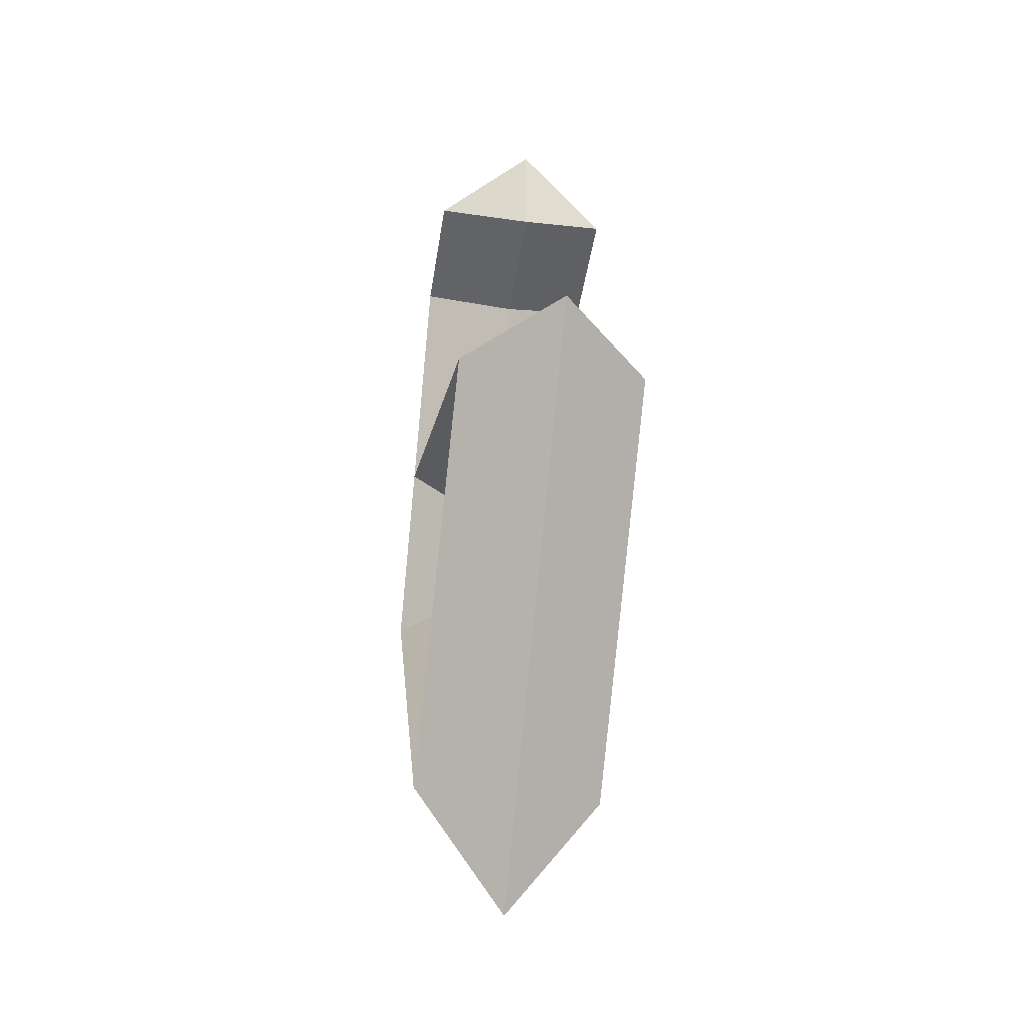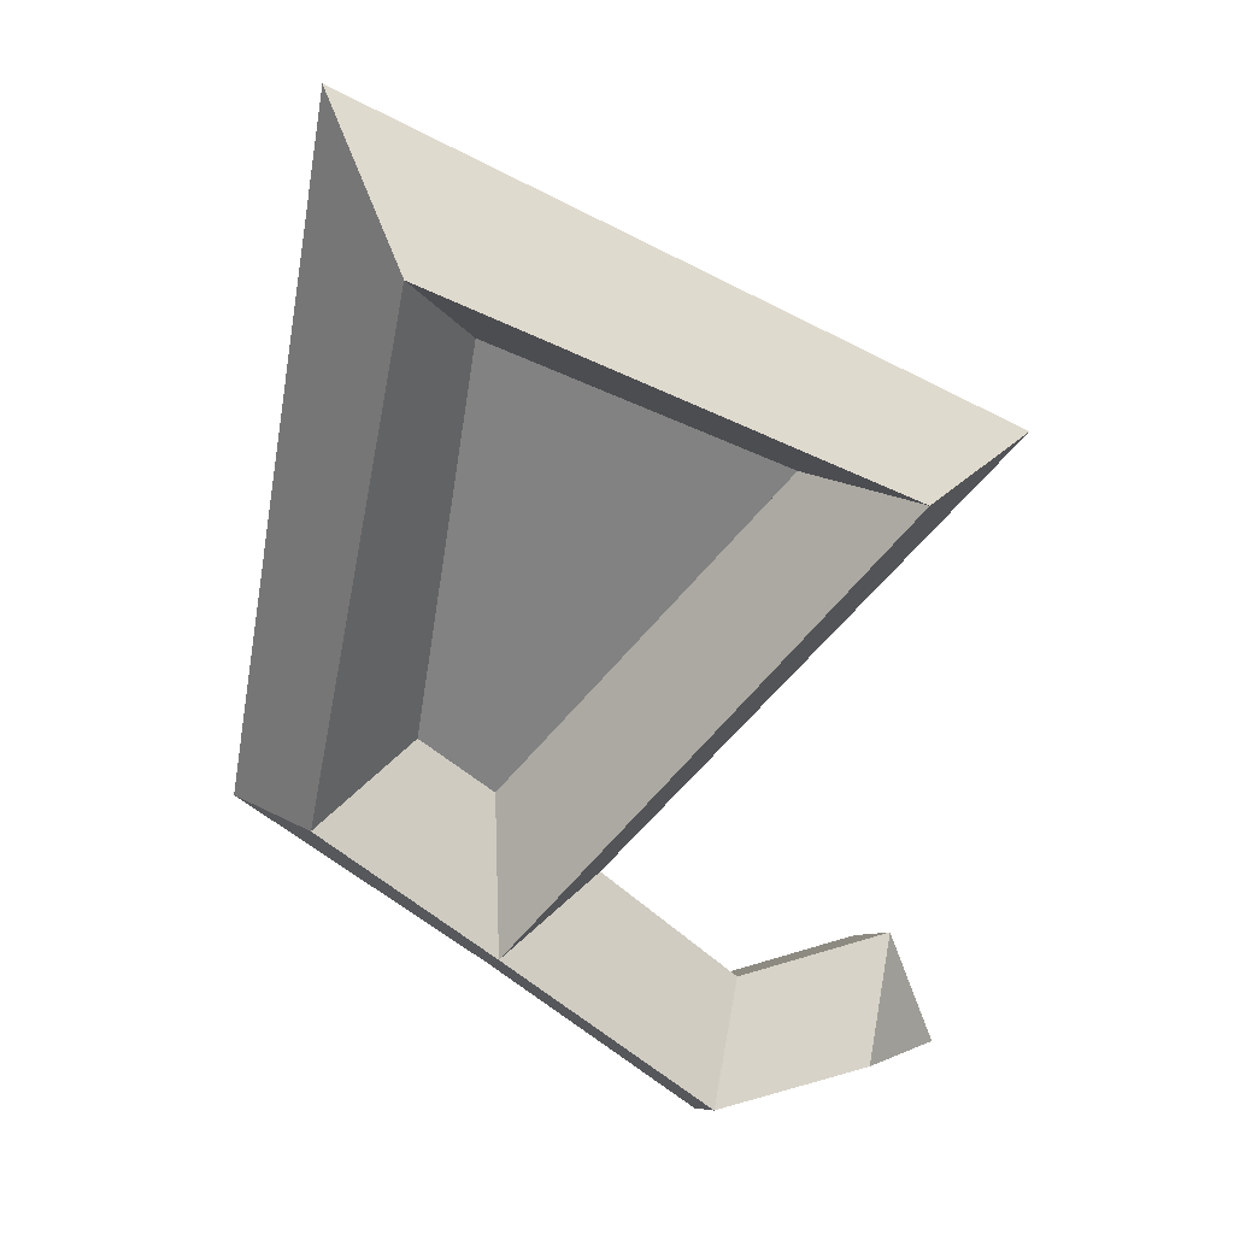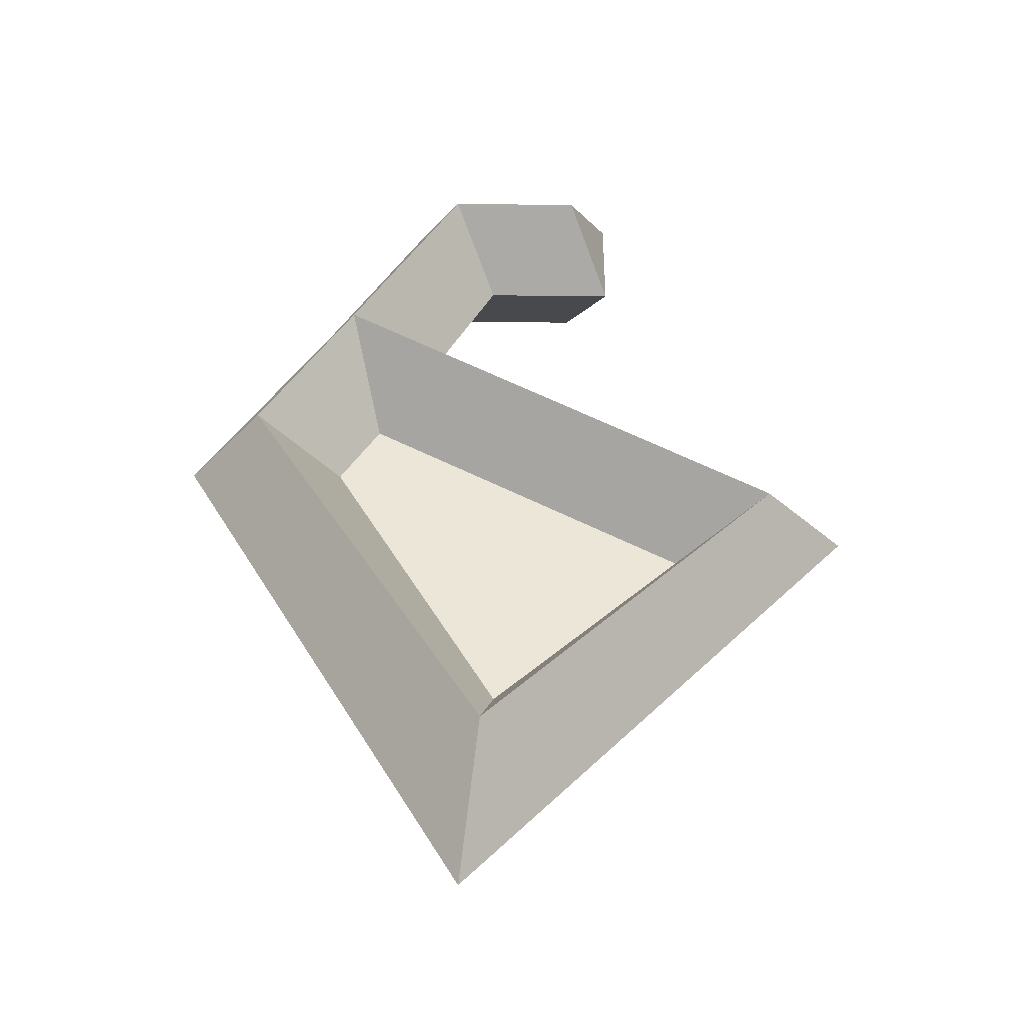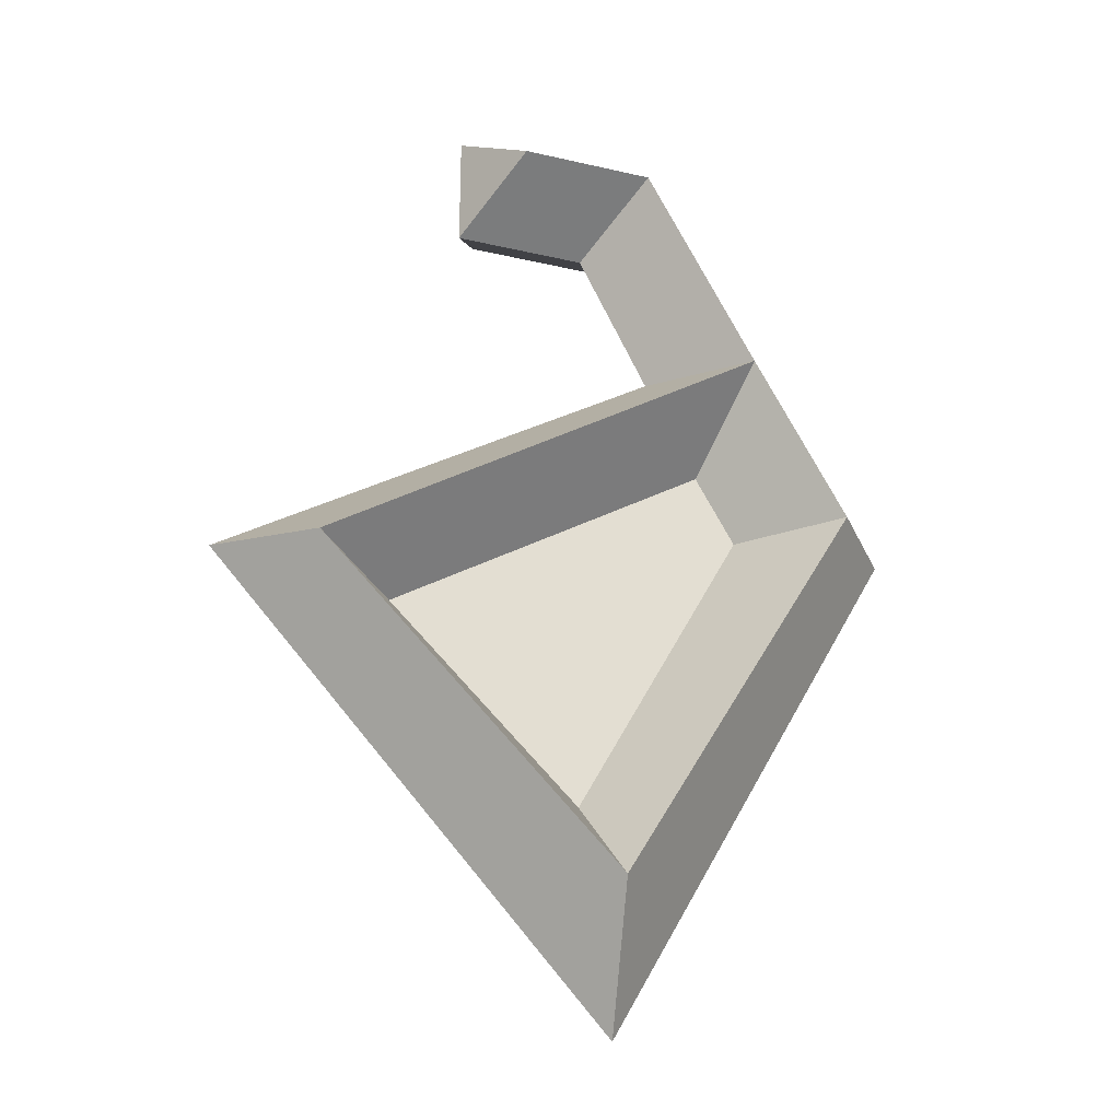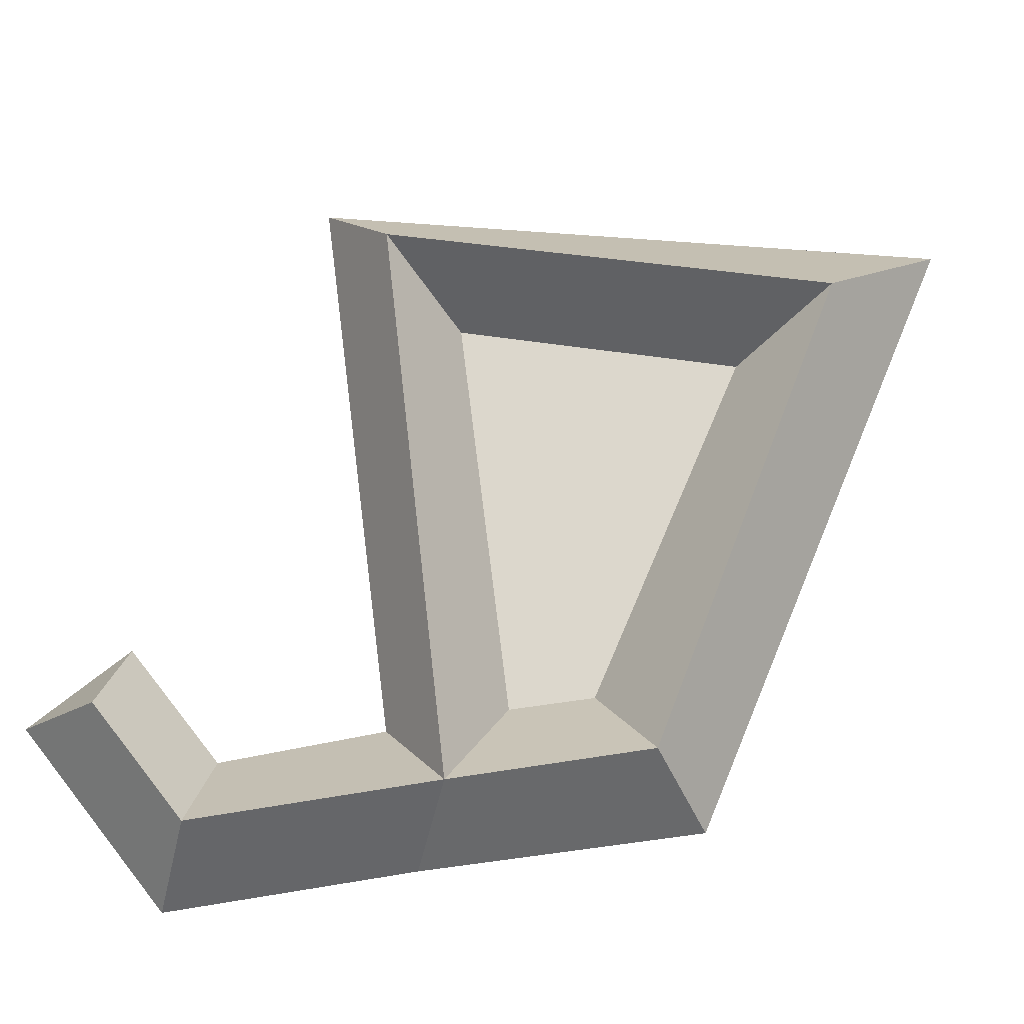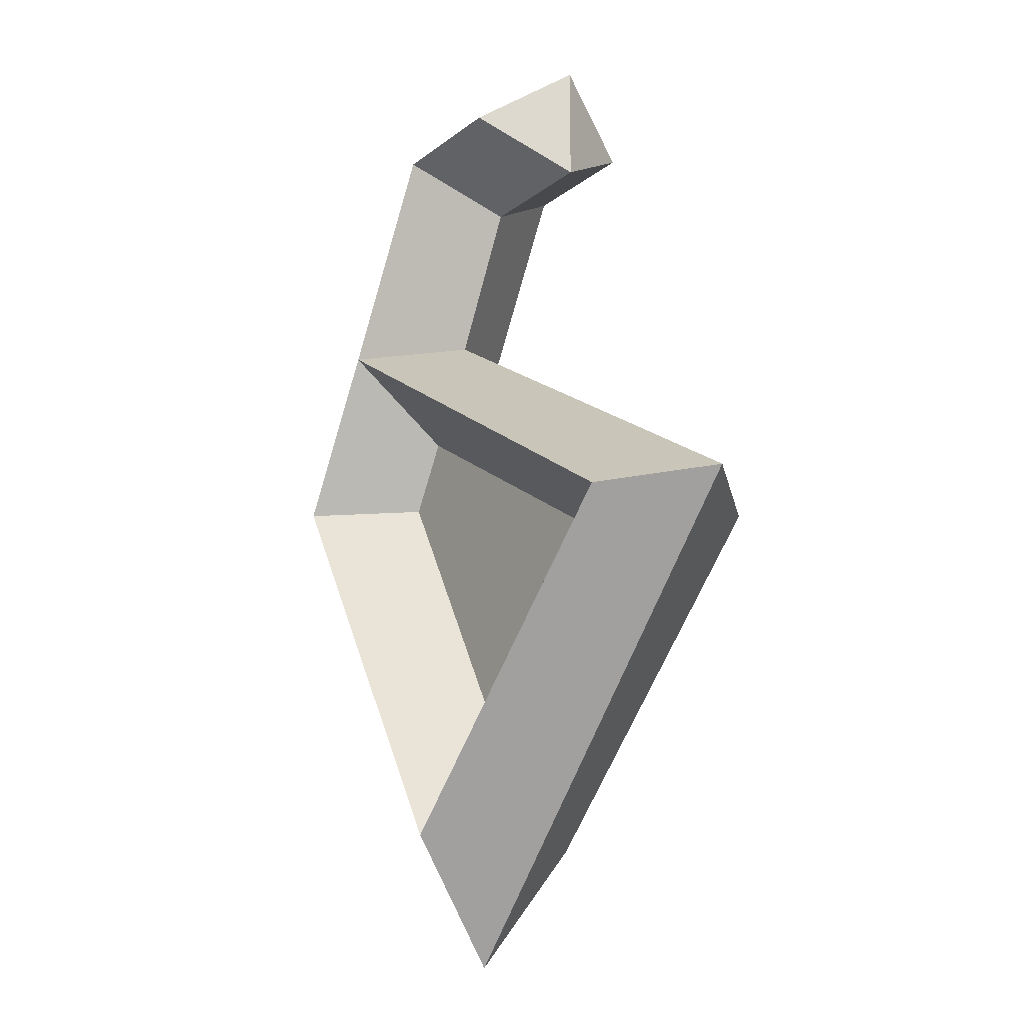
<metadata>
{"format":"obj","ext":"obj","renderer":"f3d","projection":"perspective","resolution":1024,"background":"white","views":[{"elev":-43.9,"azim":81.4,"up":"+Y"},{"elev":-60.7,"azim":19.8,"up":"+Z"},{"elev":-44.0,"azim":-0.8,"up":"+Y"},{"elev":-27.7,"azim":160.4,"up":"+Y"},{"elev":72.9,"azim":-128.2,"up":"+Z"},{"elev":-18.2,"azim":55.1,"up":"+Y"}]}
</metadata>
<code>
o Plane.002_Plane.003.000
v 5.987 1.112 1.419
v 6.036 1.206 1.419
v 6.006 1.245 1.357
v 5.93 1.108 1.357
v 6.127 1.206 1.419
v 6.098 1.245 1.357
v 5.982 1.288 1.419
v 5.905 1.15 1.419
v 6.127 1.288 1.419
v 5.814 0.9958 1.419
v 5.866 0.9961 1.357
v 5.95 1.043 1.419
v 5.923 0.9961 1.419
v 6.029 0.7205 1.357
v 6.038 0.7852 1.419
v 6.017 0.635 1.419
v 6.287 0.9304 1.419
v 6.231 0.9216 1.357
v 6.168 0.9116 1.419
v 5.93 1.108 1.482
v 6.006 1.245 1.482
v 6.098 1.245 1.482
v 5.866 0.9961 1.482
v 6.029 0.7205 1.482
v 6.231 0.9216 1.482
f 1 2 3 4
f 2 5 6 3
f 4 3 7 8
f 3 6 9 7
f 6 5 9
f 4 8 10 11
f 12 4 11 13
f 13 11 14 15
f 11 10 16 14
f 14 16 17 18
f 15 14 18 19
f 19 18 4 12
f 1 4 18 17
f 13 15 19 12
f 1 20 21 2
f 2 21 22 5
f 20 8 7 21
f 21 7 9 22
f 22 9 5
f 20 23 10 8
f 12 13 23 20
f 13 15 24 23
f 23 24 16 10
f 24 25 17 16
f 15 19 25 24
f 19 12 20 25
f 1 17 25 20

</code>
